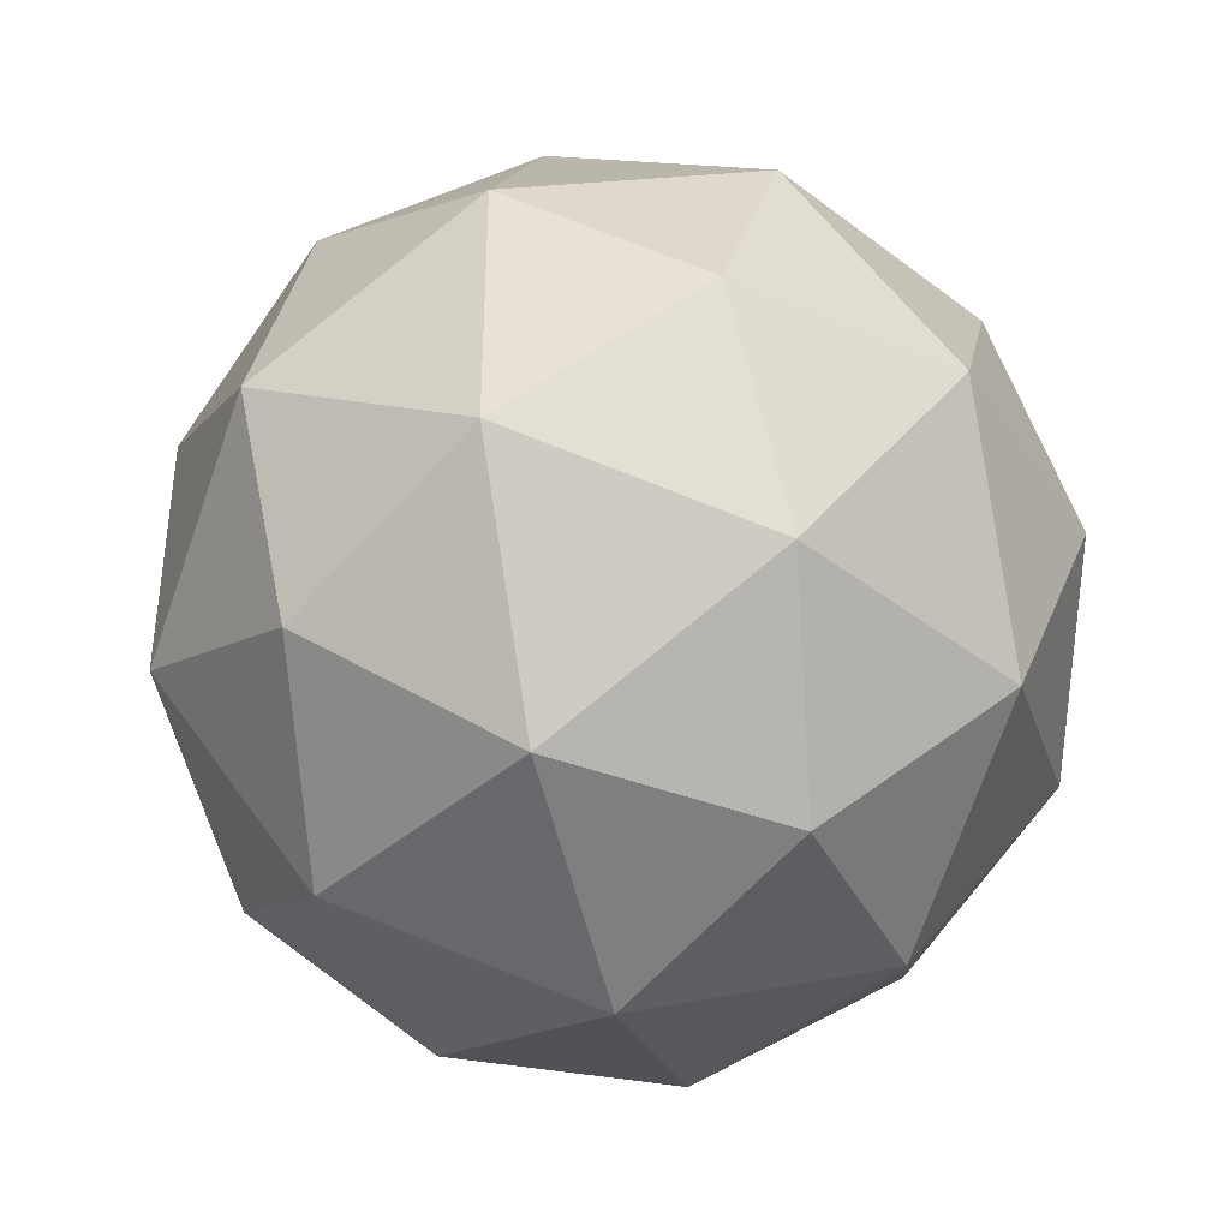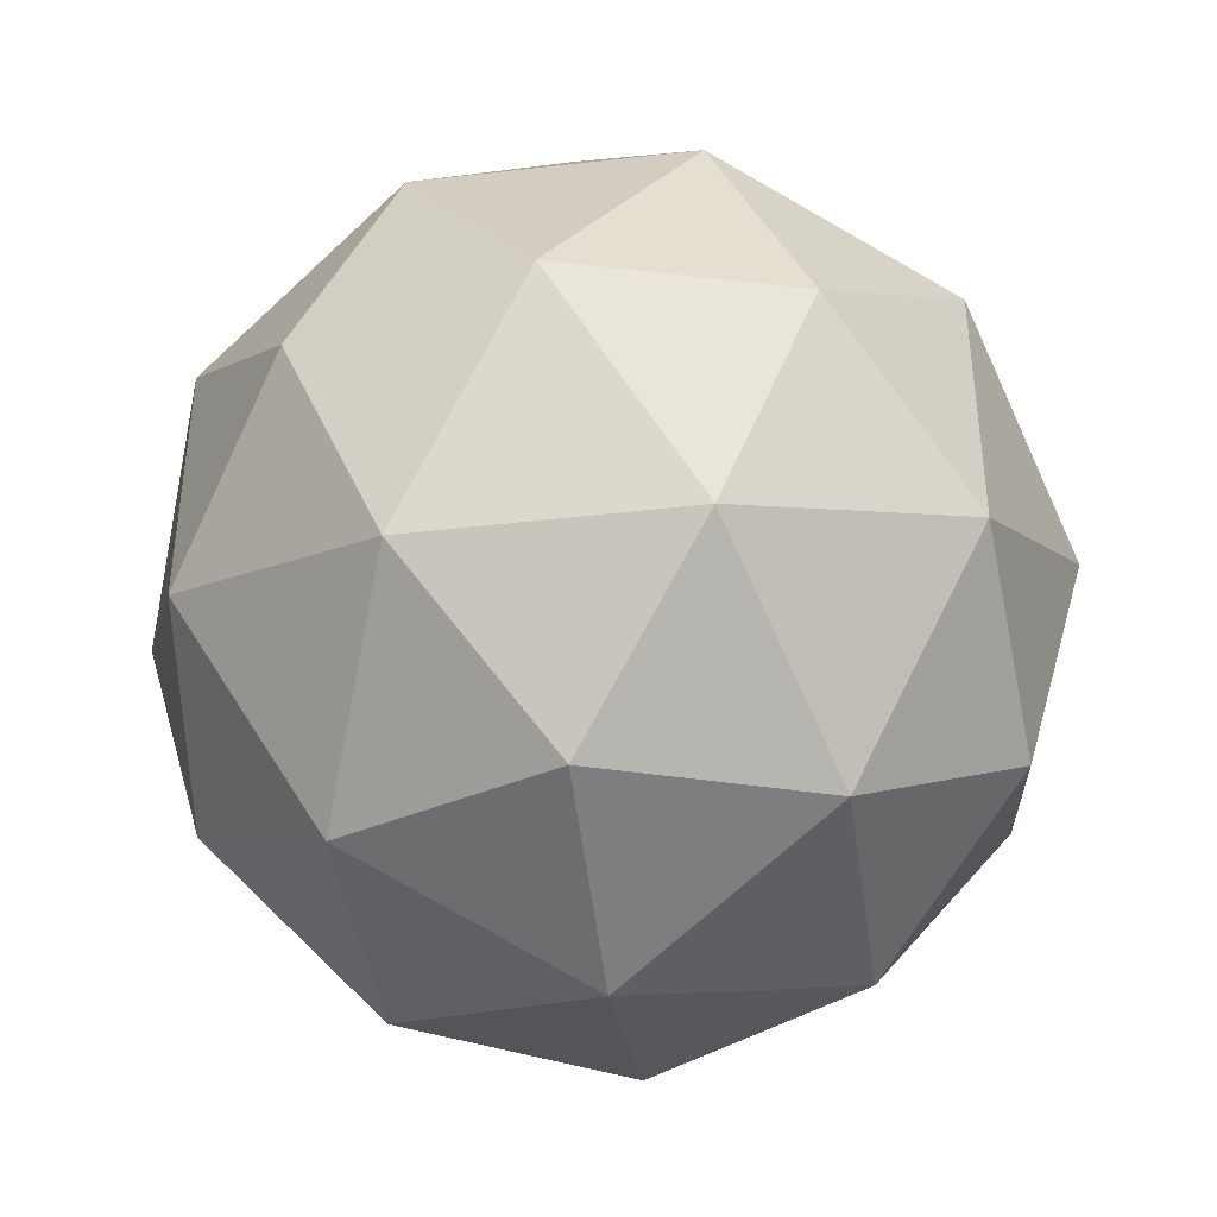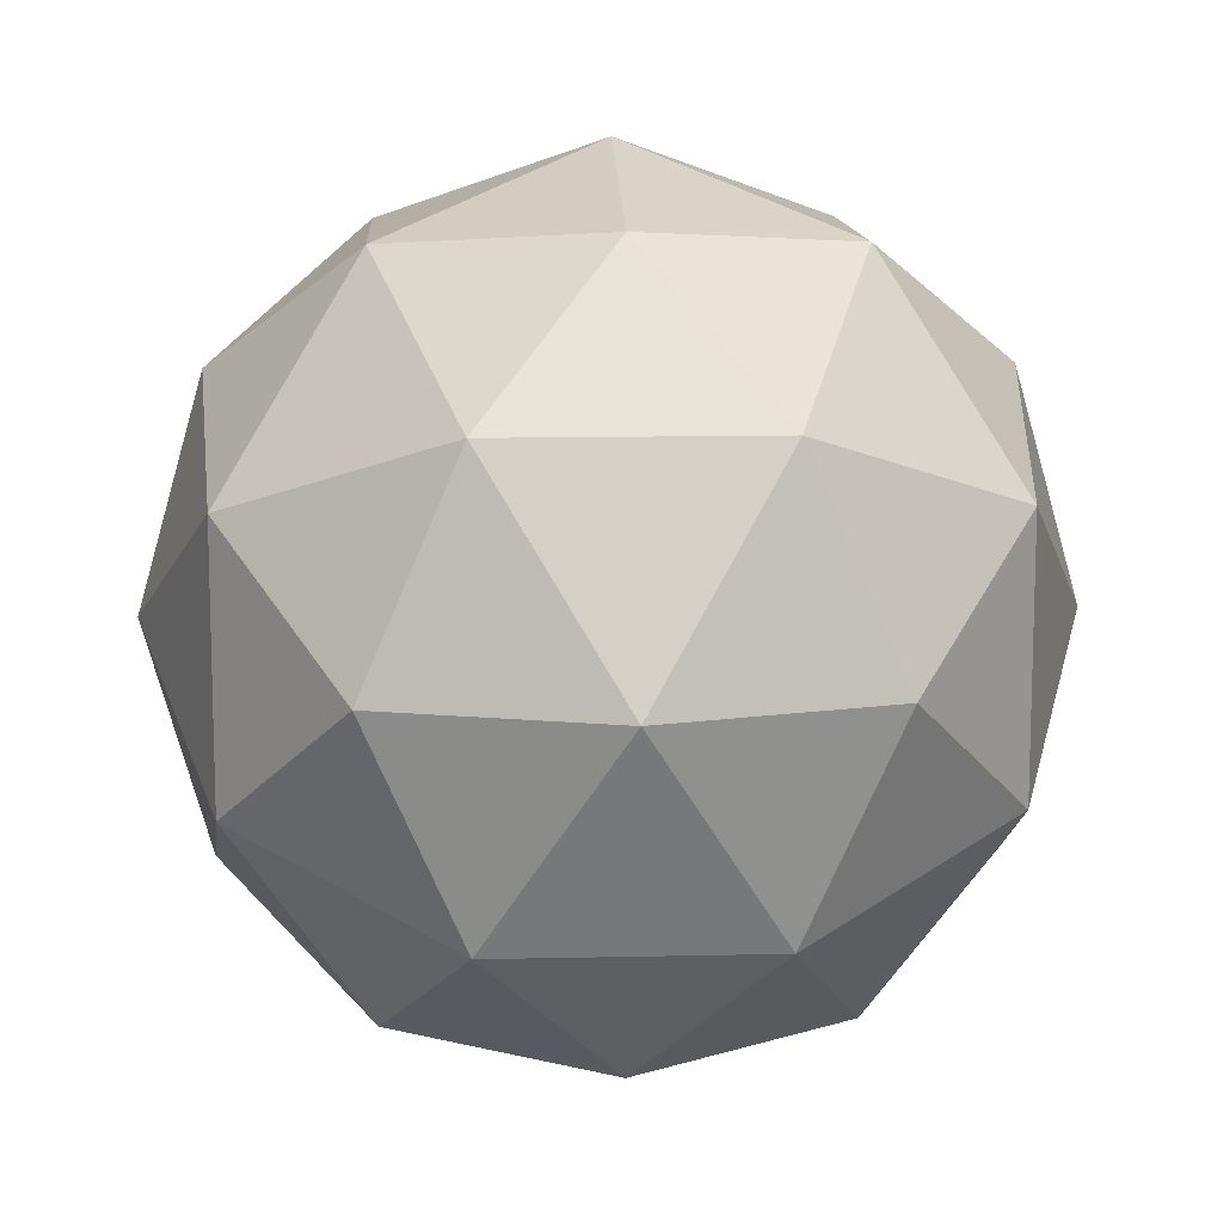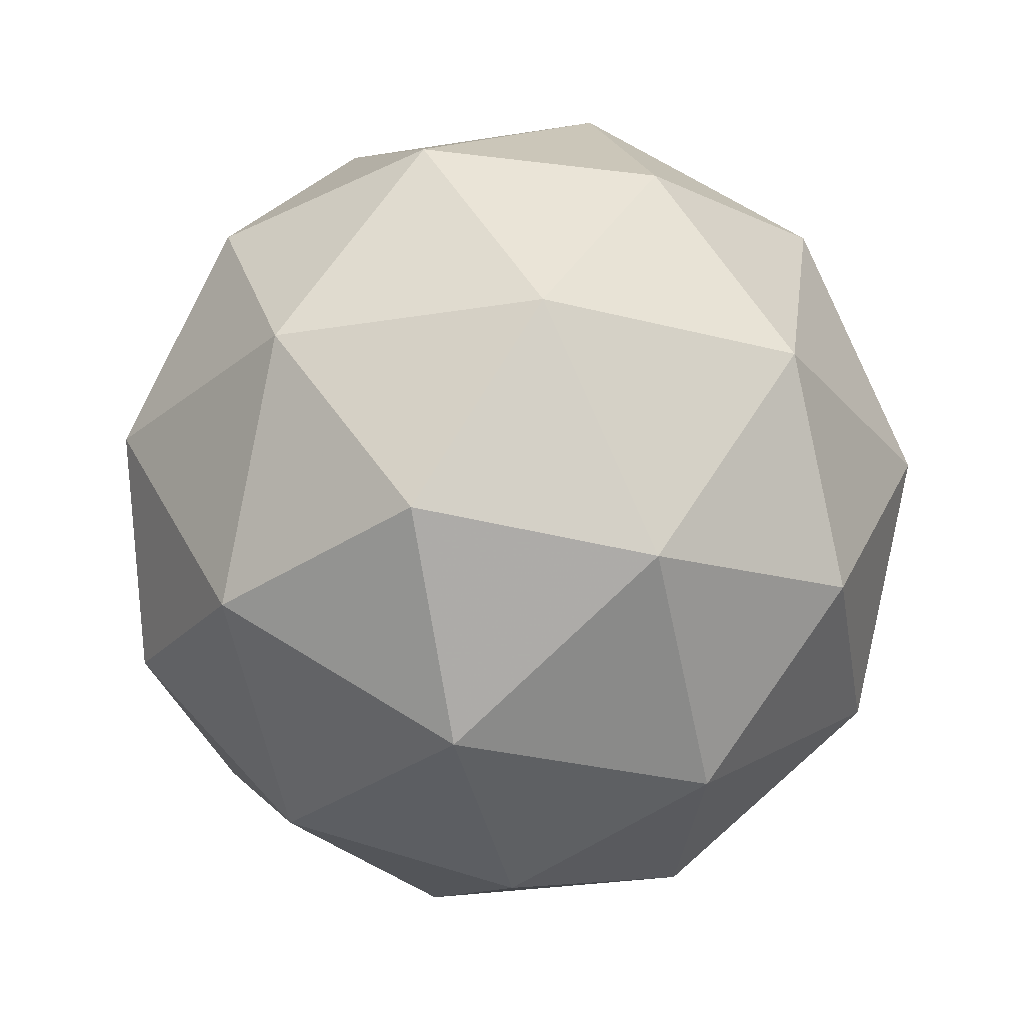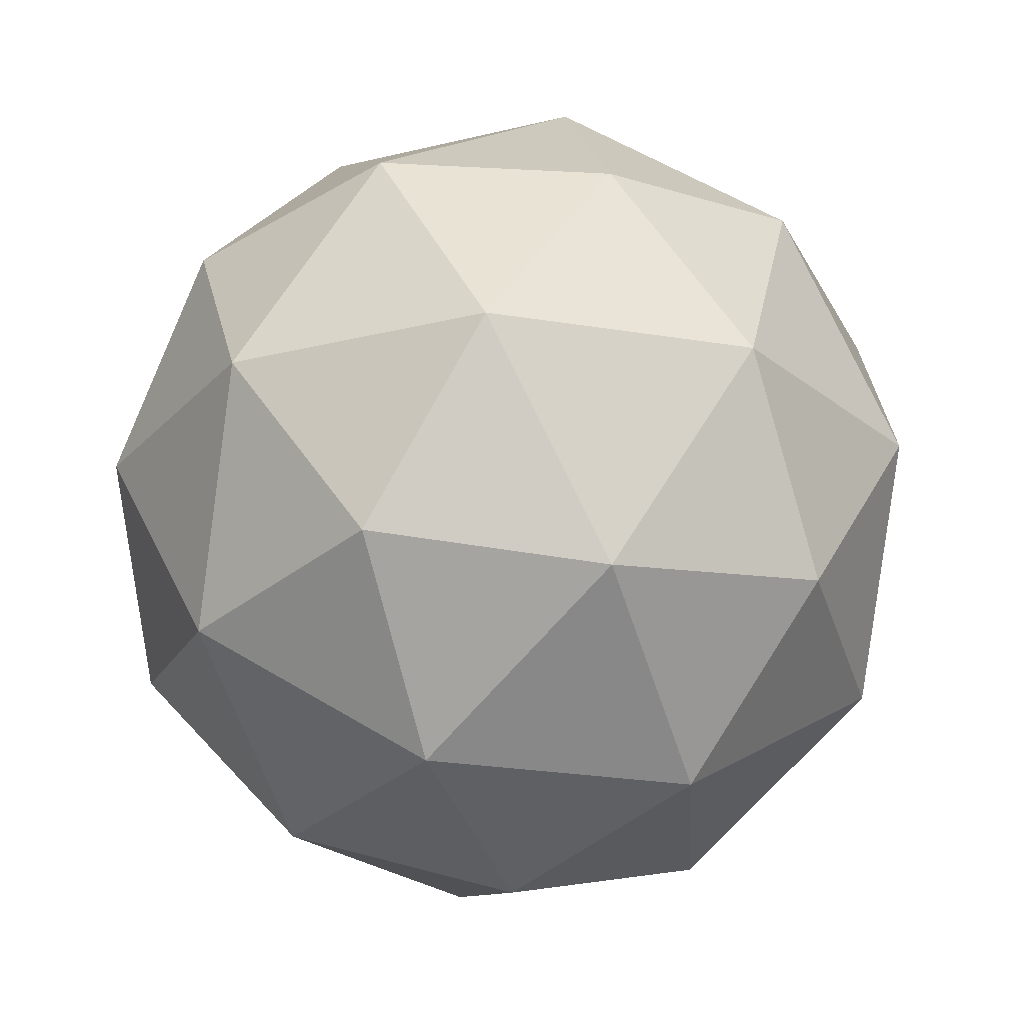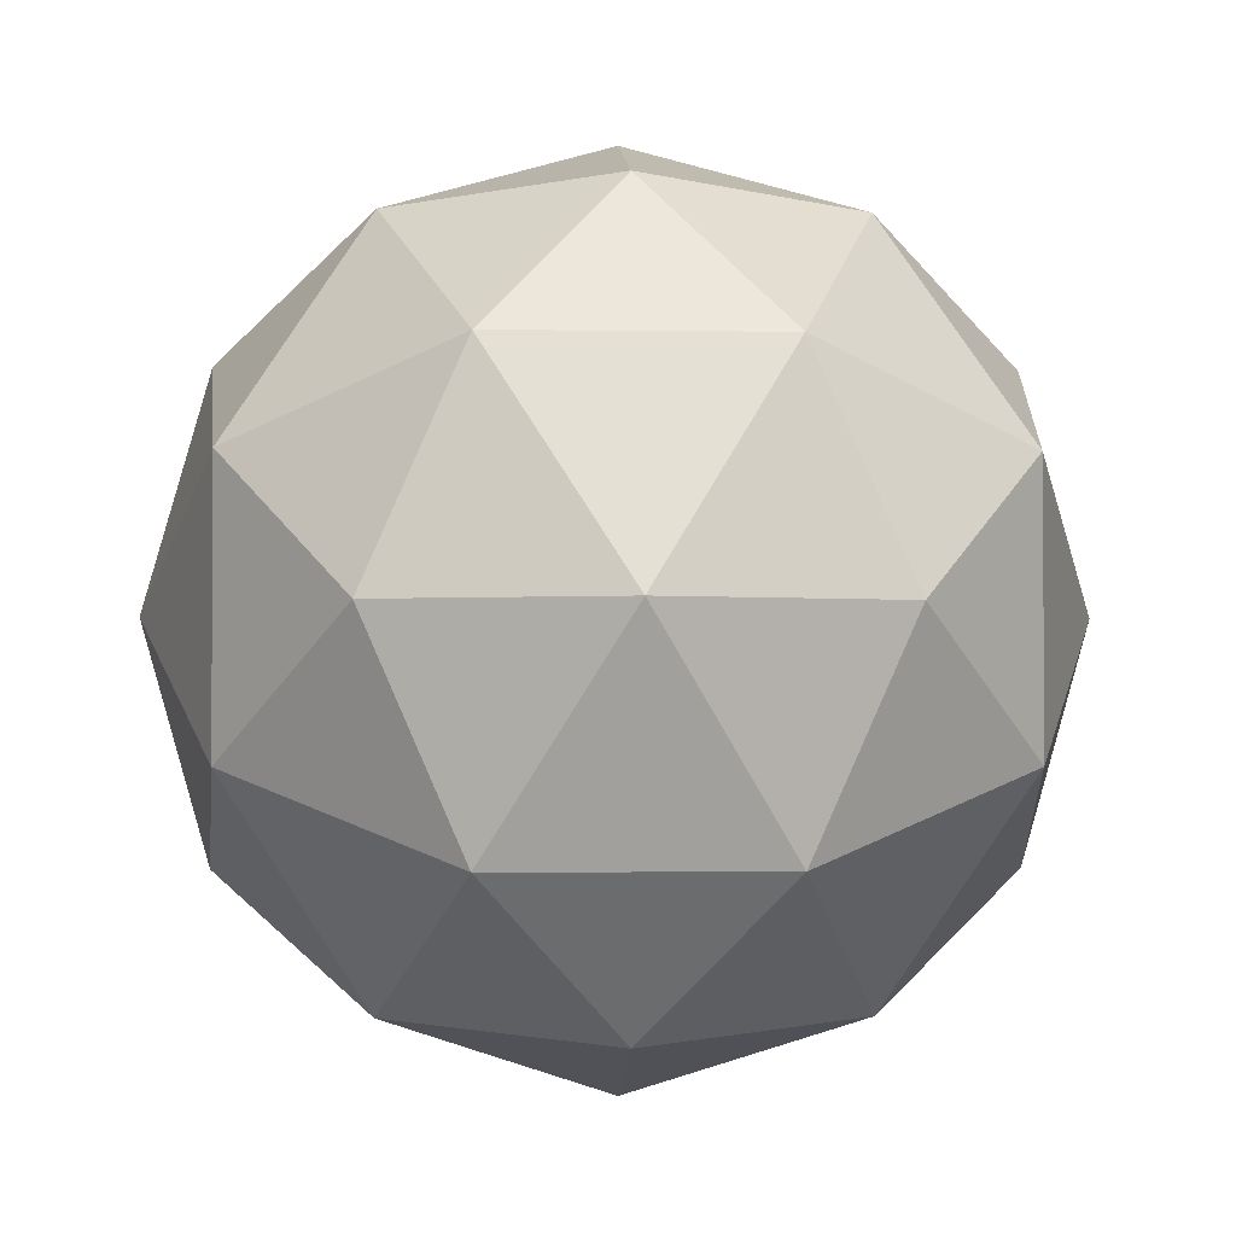
<metadata>
{"format":"obj","ext":"obj","renderer":"f3d","projection":"perspective","resolution":1024,"background":"white","views":[{"elev":-40.4,"azim":105.0,"up":"+Z"},{"elev":-41.9,"azim":-23.8,"up":"+Z"},{"elev":12.0,"azim":-34.8,"up":"+Z"},{"elev":-27.9,"azim":-3.9,"up":"+Y"},{"elev":-25.9,"azim":147.3,"up":"+Y"},{"elev":-2.3,"azim":-34.5,"up":"+Z"}]}
</metadata>
<code>
g PVT-i6-g177-s1066
v -4392 -1687 7264
v -4303 -1655 7329
v -4426 -1655 7369
v -4240 -1571 7374
v -4213 -1587 7264
v -4503 -1655 7264
v -4426 -1655 7159
v -4303 -1655 7199
v -4192 -1477 7329
v -4450 -1571 7442
v -4337 -1587 7434
v -4392 -1477 7474
v -4580 -1571 7264
v -4537 -1587 7369
v -4592 -1477 7329
v -4450 -1571 7085
v -4537 -1587 7159
v -4516 -1477 7094
v -4240 -1571 7153
v -4337 -1587 7094
v -4269 -1477 7094
v -4269 -1477 7434
v -4516 -1477 7434
v -4592 -1477 7199
v -4392 -1477 7054
v -4192 -1477 7199
v -4334 -1383 7442
v -4248 -1366 7369
v -4358 -1298 7369
v -4544 -1383 7374
v -4447 -1366 7434
v -4481 -1298 7329
v -4544 -1383 7153
v -4571 -1366 7264
v -4481 -1298 7199
v -4334 -1383 7085
v -4447 -1366 7094
v -4358 -1298 7159
v -4204 -1383 7264
v -4248 -1366 7159
v -4282 -1298 7264
v -4392 -1267 7264
f 1 2 3
f 4 2 5
f 1 3 6
f 1 6 7
f 1 7 8
f 4 5 9
f 10 11 12
f 13 14 15
f 16 17 18
f 19 20 21
f 4 9 22
f 10 12 23
f 13 15 24
f 16 18 25
f 19 21 26
f 27 28 29
f 30 31 32
f 33 34 35
f 36 37 38
f 39 40 41
f 41 38 42
f 41 40 38
f 40 36 38
f 38 35 42
f 38 37 35
f 37 33 35
f 35 32 42
f 35 34 32
f 34 30 32
f 32 29 42
f 32 31 29
f 31 27 29
f 29 41 42
f 29 28 41
f 28 39 41
f 26 40 39
f 26 21 40
f 21 36 40
f 25 37 36
f 25 18 37
f 18 33 37
f 24 34 33
f 24 15 34
f 15 30 34
f 23 31 30
f 23 12 31
f 12 27 31
f 22 28 27
f 22 9 28
f 9 39 28
f 21 25 36
f 21 20 25
f 20 16 25
f 18 24 33
f 18 17 24
f 17 13 24
f 15 23 30
f 15 14 23
f 14 10 23
f 12 22 27
f 12 11 22
f 11 4 22
f 9 26 39
f 9 5 26
f 5 19 26
f 8 20 19
f 8 7 20
f 7 16 20
f 7 17 16
f 7 6 17
f 6 13 17
f 6 14 13
f 6 3 14
f 3 10 14
f 5 8 19
f 5 2 8
f 2 1 8
f 3 11 10
f 3 2 11
f 2 4 11
f 2 4 11

</code>
